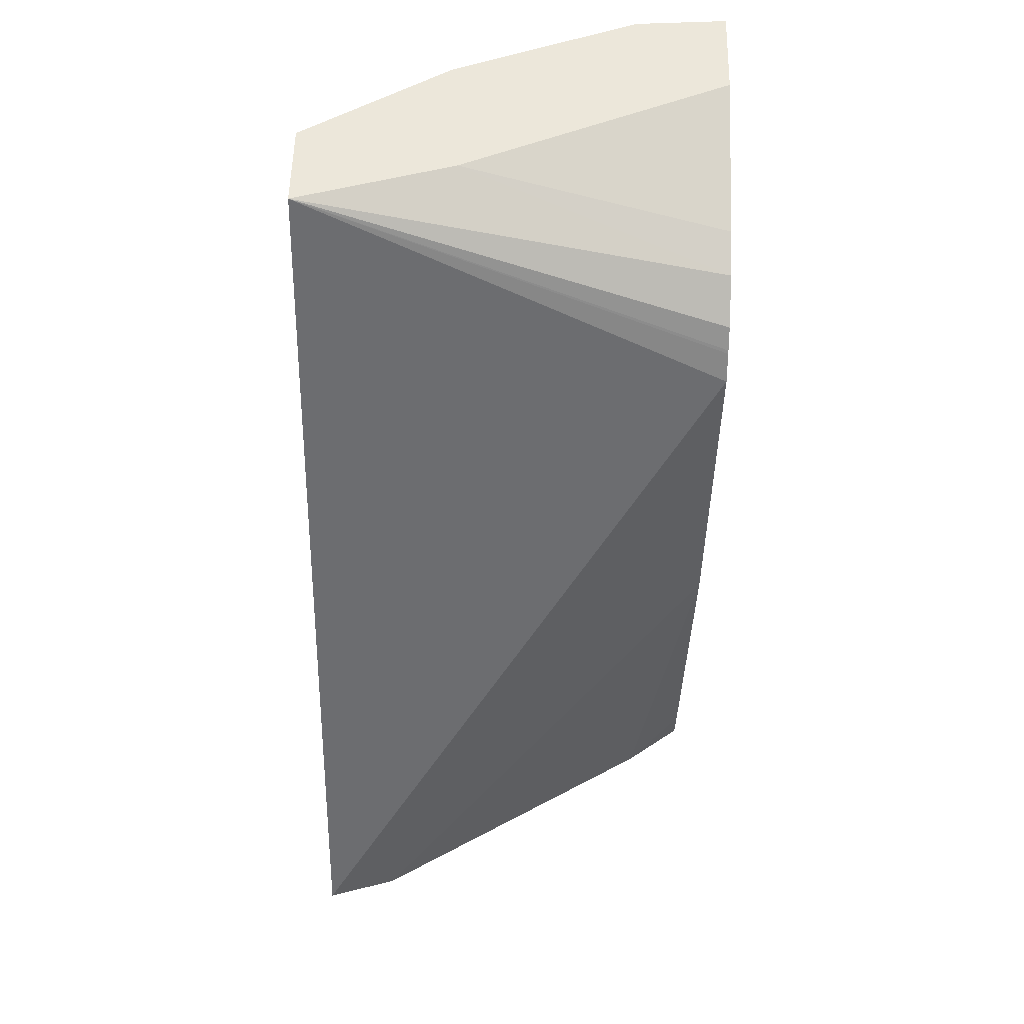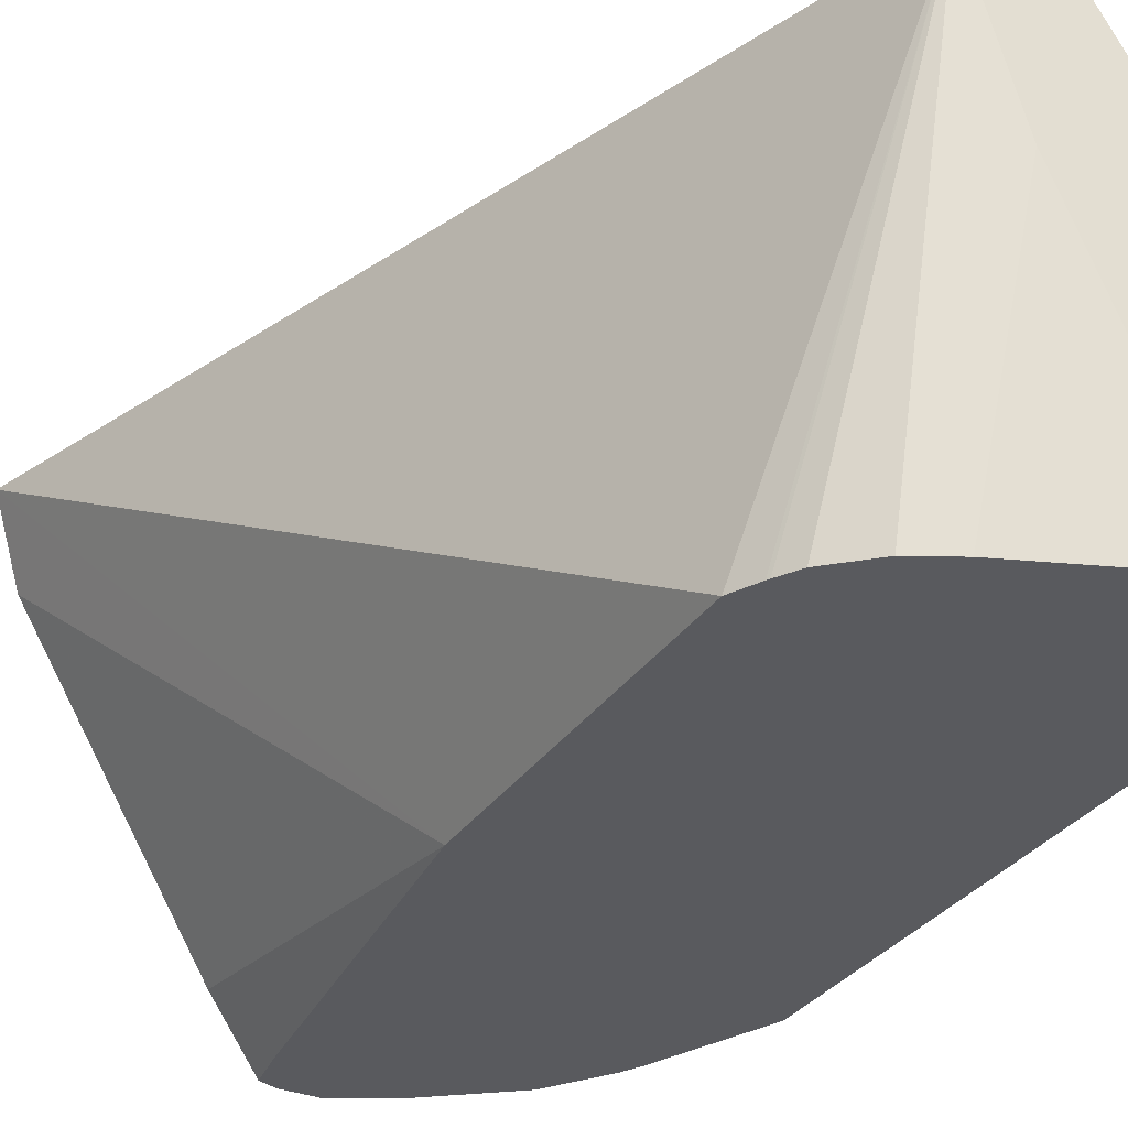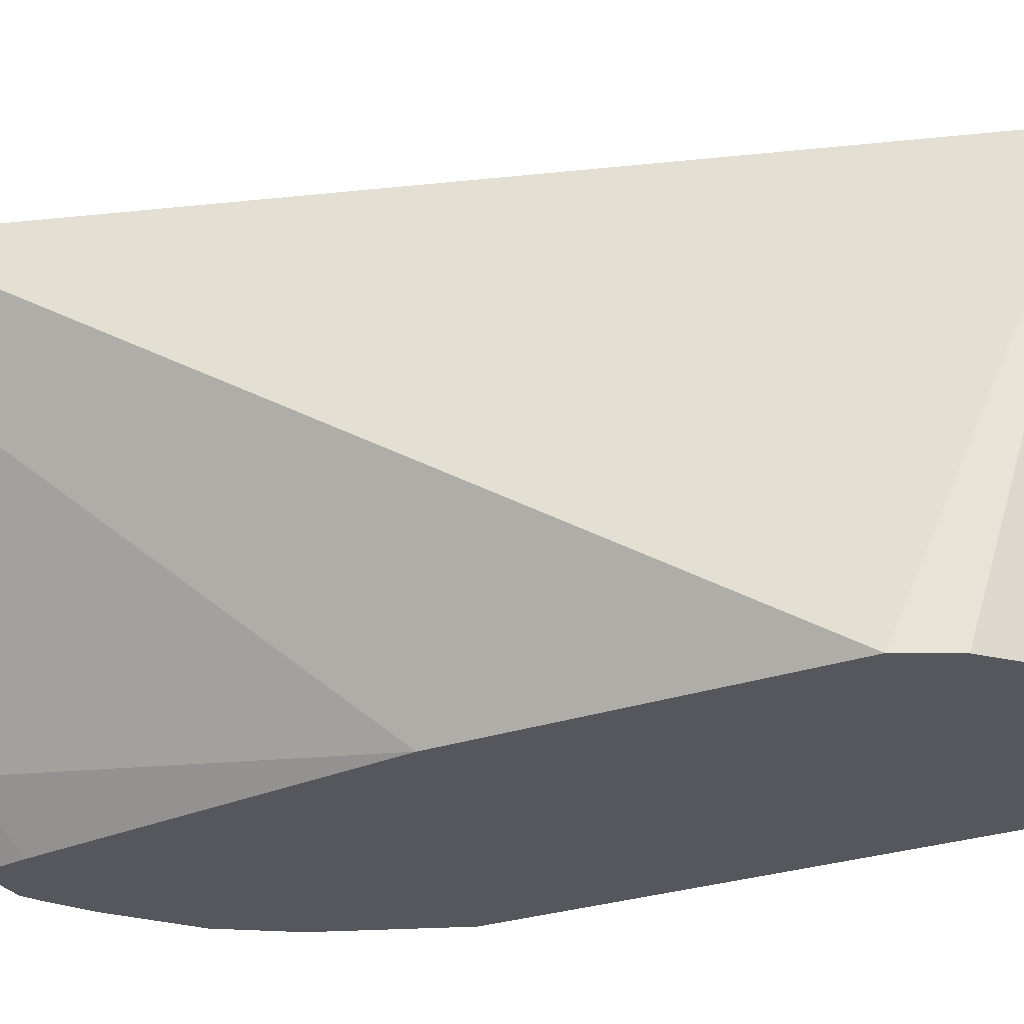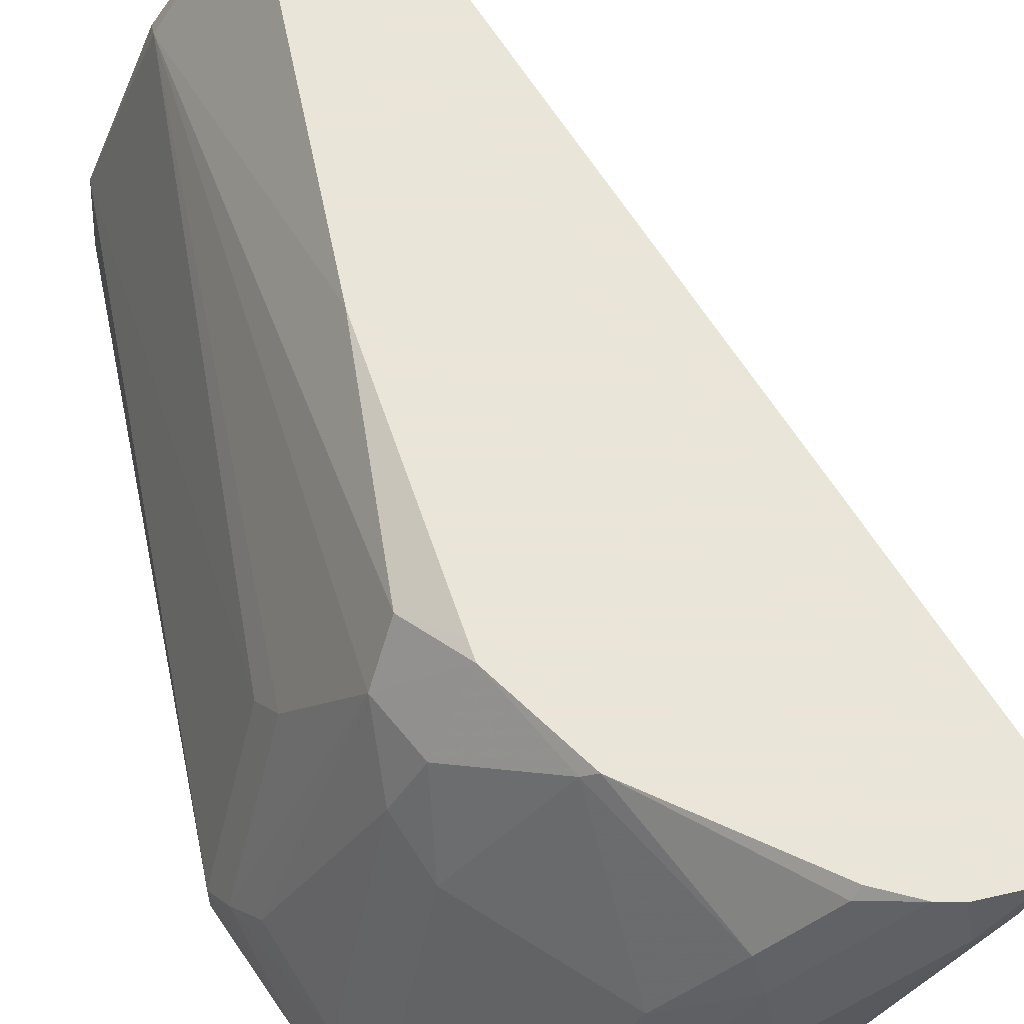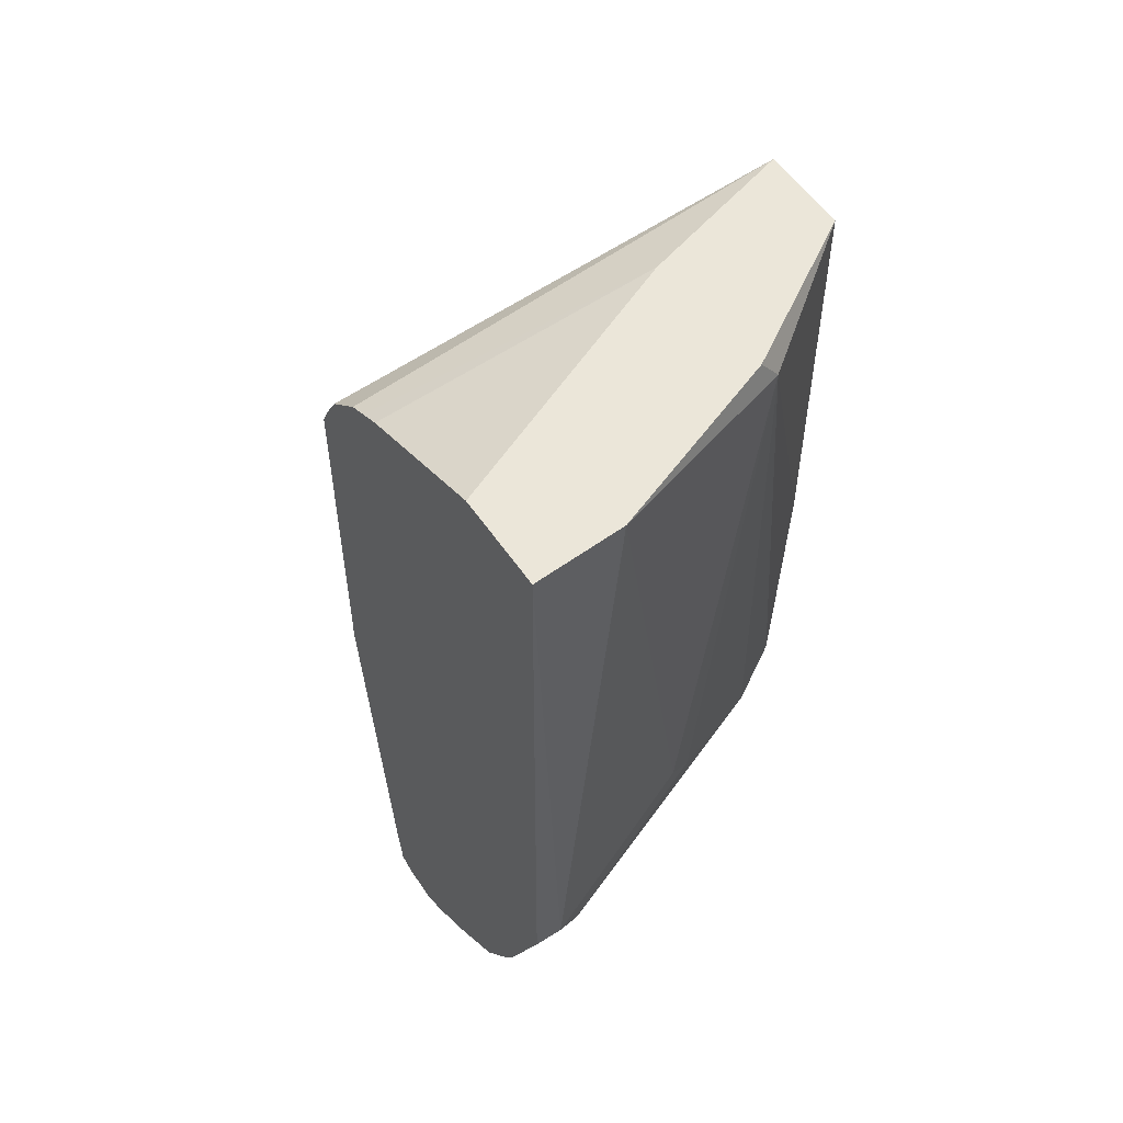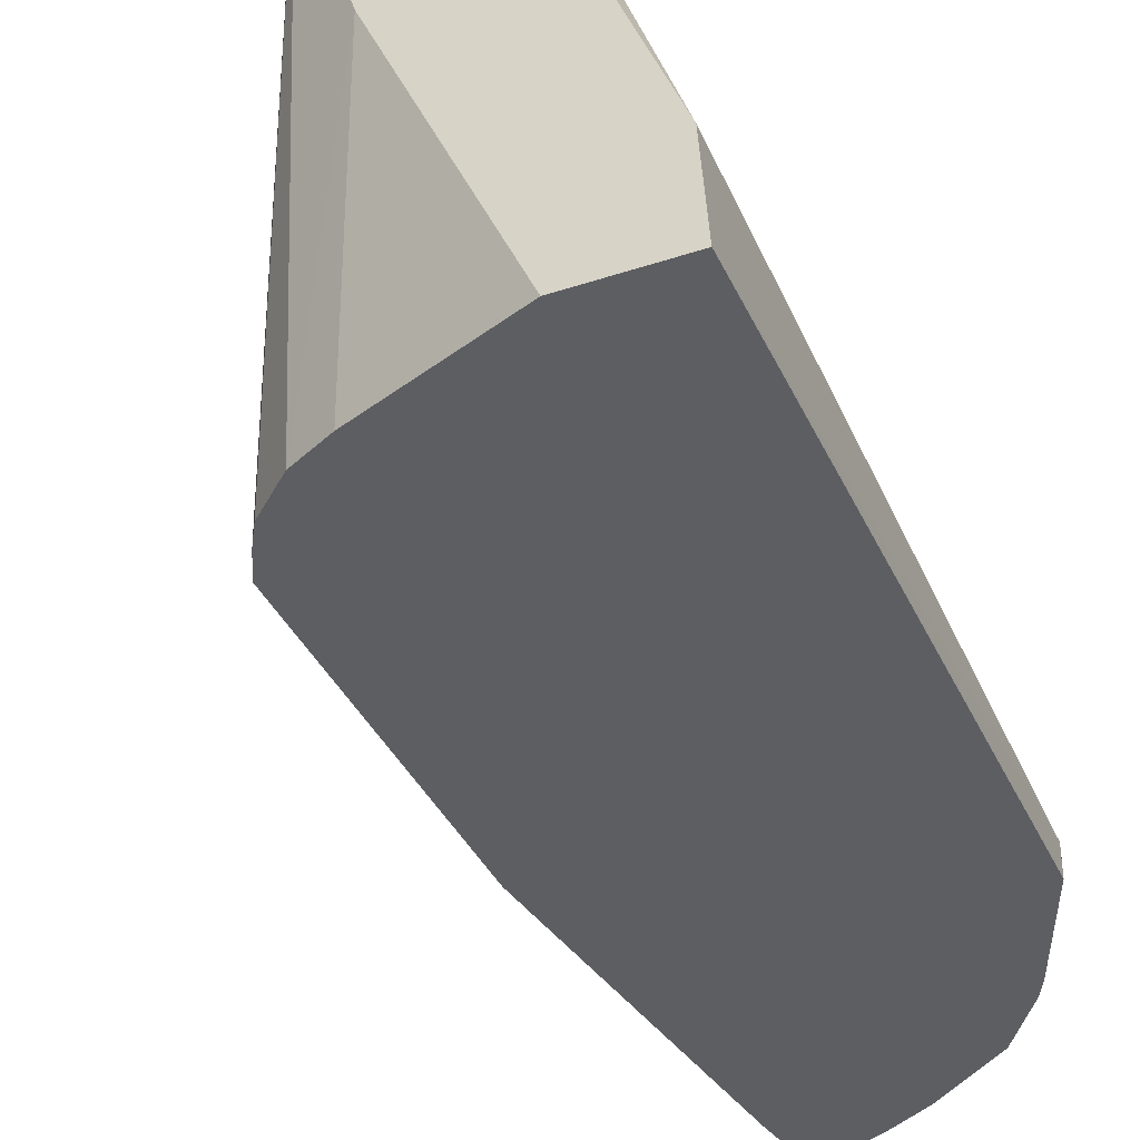
<metadata>
{"format":"obj","ext":"obj","renderer":"f3d","projection":"perspective","resolution":1024,"background":"white","views":[{"elev":53.9,"azim":-88.8,"up":"+Z"},{"elev":-31.8,"azim":-28.2,"up":"+Y"},{"elev":-27.6,"azim":-62.2,"up":"+Y"},{"elev":58.6,"azim":168.4,"up":"+Y"},{"elev":55.2,"azim":56.4,"up":"+Z"},{"elev":-37.7,"azim":23.0,"up":"+Y"}]}
</metadata>
<code>
v 0.2503 0.2506 -0.8897
v 0.2503 0.2506 -0.8898
v 0.262 0.2274 -0.8996
v 0.3215 0.1091 -0.7659
v 0.3215 0.1091 -0.6473
v 0.3492 0.2505 -0.5943
v 0.3522 0.2506 -0.5943
v 0.2581 0.2506 -0.9042
v 0.2636 0.2307 -0.9029
v 0.3213 0.1285 -0.8996
v 0.3359 0.1091 -0.8897
v 0.3259 0.1091 -0.6385
v 0.3264 0.1091 -0.6375
v 0.3304 0.1091 -0.6308
v 0.3427 0.1091 -0.6195
v 0.3652 0.1977 -0.5943
v 0.3789 0.2506 -0.5943
v 0.2616 0.2506 -0.9057
v 0.3229 0.1318 -0.9029
v 0.2768 0.2373 -0.9094
v 0.2768 0.215 -0.9045
v 0.3381 0.1091 -0.904
v 0.349 0.1091 -0.6163
v 0.4047 0.1091 -0.5943
v 0.3559 0.1091 -0.6129
v 0.4102 0.2011 -0.5943
v 0.4102 0.2076 -0.603
v 0.3789 0.2506 -0.7316
v 0.2785 0.2506 -0.9061
v 0.2966 0.2175 -0.9094
v 0.3361 0.1384 -0.9094
v 0.3442 0.1091 -0.9065
v 0.4365 0.1091 -0.5943
v 0.4344 0.1396 -0.5943
v 0.4152 0.178 -0.7908
v 0.4102 0.1878 -0.8007
v 0.3905 0.2274 -0.8205
v 0.3822 0.2438 -0.8106
v 0.3681 0.2506 -0.8239
v 0.3163 0.1977 -0.9094
v 0.2857 0.2506 -0.9045
v 0.3188 0.2175 -0.9045
v 0.3361 0.1582 -0.9094
v 0.3572 0.1091 -0.9069
v 0.435 0.1186 -0.8106
v 0.435 0.1091 -0.8106
v 0.43 0.1285 -0.8205
v 0.4226 0.1384 -0.8304
v 0.3905 0.2076 -0.8402
v 0.3806 0.2274 -0.8402
v 0.3673 0.2506 -0.8304
v 0.3015 0.2471 -0.8996
v 0.299 0.2506 -0.8979
v 0.3386 0.178 -0.9045
v 0.3213 0.2274 -0.8996
v 0.3427 0.1977 -0.8963
v 0.3493 0.1582 -0.9029
v 0.3635 0.1091 -0.9037
v 0.4188 0.1091 -0.8502
v 0.4102 0.1285 -0.86
v 0.3822 0.1977 -0.8567
v 0.3509 0.2471 -0.86
v 0.3501 0.2506 -0.8566
v 0.3467 0.2506 -0.8618
v 0.3625 0.1582 -0.8963
v 0.402 0.1186 -0.8765
v 0.3703 0.1091 -0.8998
v 0.4153 0.1091 -0.857
v 0.3775 0.1091 -0.8954
v 0.402 0.1091 -0.8765
f 35 45 47
f 35 47 36
f 36 47 37
f 37 47 48
f 37 48 49
f 37 49 50
f 37 51 38
f 41 53 52
f 38 51 39
f 40 42 43
f 41 52 42
f 34 45 35
f 37 50 51
f 33 46 45
f 20 31 32
f 31 44 32
f 42 54 43
f 20 32 21
f 21 32 22
f 26 34 27
f 27 34 35
f 27 35 36
f 33 45 34
f 27 36 37
f 27 38 28
f 28 38 39
f 29 40 30
f 29 41 42
f 29 42 40
f 31 43 44
f 27 37 38
f 42 52 55
f 66 70 69
f 42 56 65
f 20 43 31
f 66 68 70
f 65 66 69
f 65 69 67
f 62 64 63
f 60 68 66
f 59 68 60
f 58 65 67
f 57 65 58
f 56 66 65
f 56 61 66
f 56 62 61
f 55 62 56
f 55 64 62
f 54 65 57
f 52 64 55
f 52 53 64
f 42 65 54
f 43 54 57
f 43 57 58
f 43 58 44
f 45 46 59
f 45 59 47
f 42 55 56
f 47 60 48
f 49 60 66
f 49 66 61
f 49 61 50
f 50 61 62
f 50 62 51
f 51 62 63
f 48 60 49
f 20 40 43
f 47 59 60
f 20 29 30
f 4 70 68
f 4 69 70
f 4 67 69
f 4 58 67
f 4 44 58
f 4 32 44
f 4 22 32
f 4 11 22
f 4 10 11
f 3 10 4
f 3 19 10
f 3 9 19
f 3 8 9
f 2 8 3
f 1 8 2
f 1 29 18
f 1 41 29
f 20 30 40
f 1 2 3
f 1 3 4
f 1 4 5
f 1 5 6
f 1 6 7
f 4 68 59
f 1 7 17
f 1 28 39
f 1 39 51
f 1 51 63
f 1 63 64
f 1 64 53
f 1 53 41
f 1 17 28
f 4 59 46
f 1 18 8
f 4 33 24
f 6 17 7
f 8 18 9
f 9 18 20
f 9 20 21
f 9 21 22
f 10 19 22
f 6 26 17
f 10 22 11
f 16 23 25
f 16 25 24
f 17 26 27
f 17 27 28
f 4 46 33
f 18 29 20
f 15 23 16
f 6 34 26
f 9 22 19
f 6 33 34
f 4 24 25
f 4 25 23
f 4 23 15
f 4 15 14
f 4 14 13
f 4 12 5
f 5 12 6
f 4 13 12
f 6 13 14
f 6 14 15
f 6 15 16
f 6 16 24
f 6 24 33
f 6 12 13

</code>
